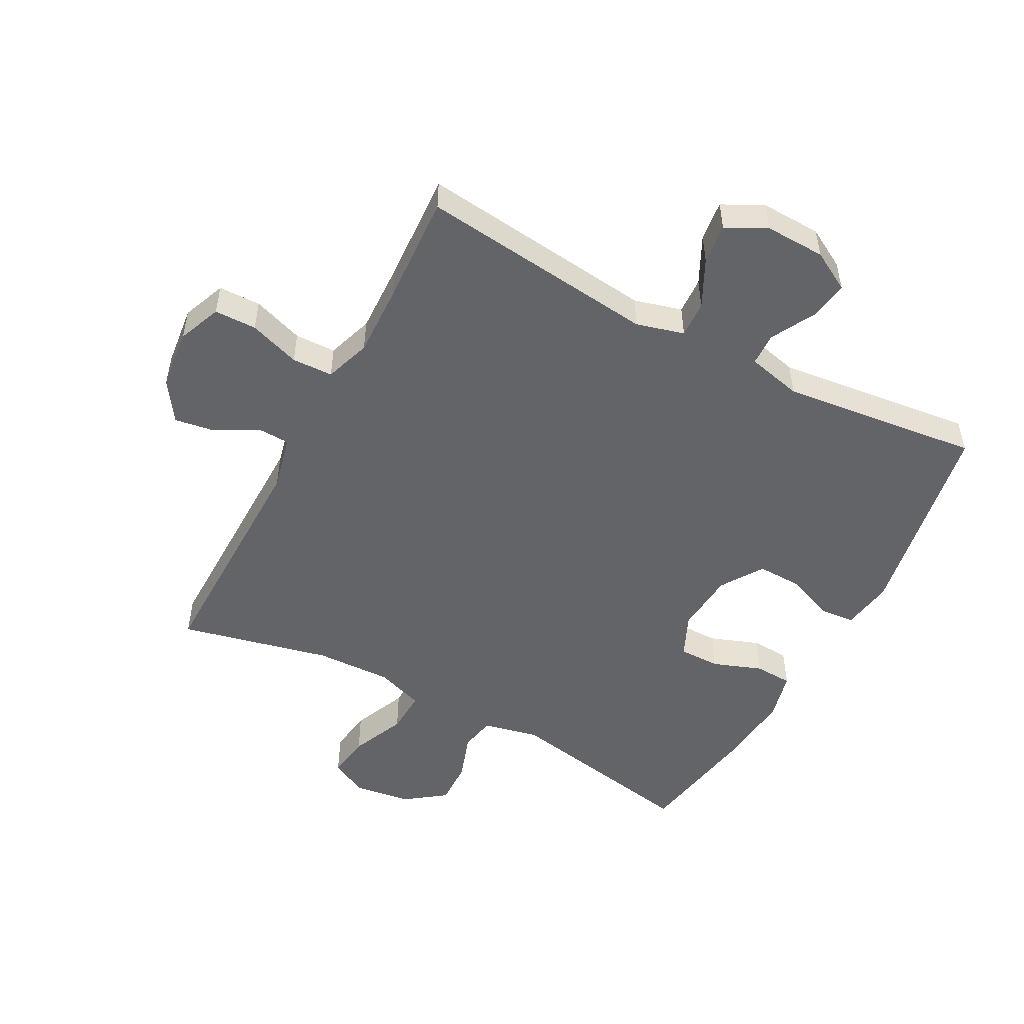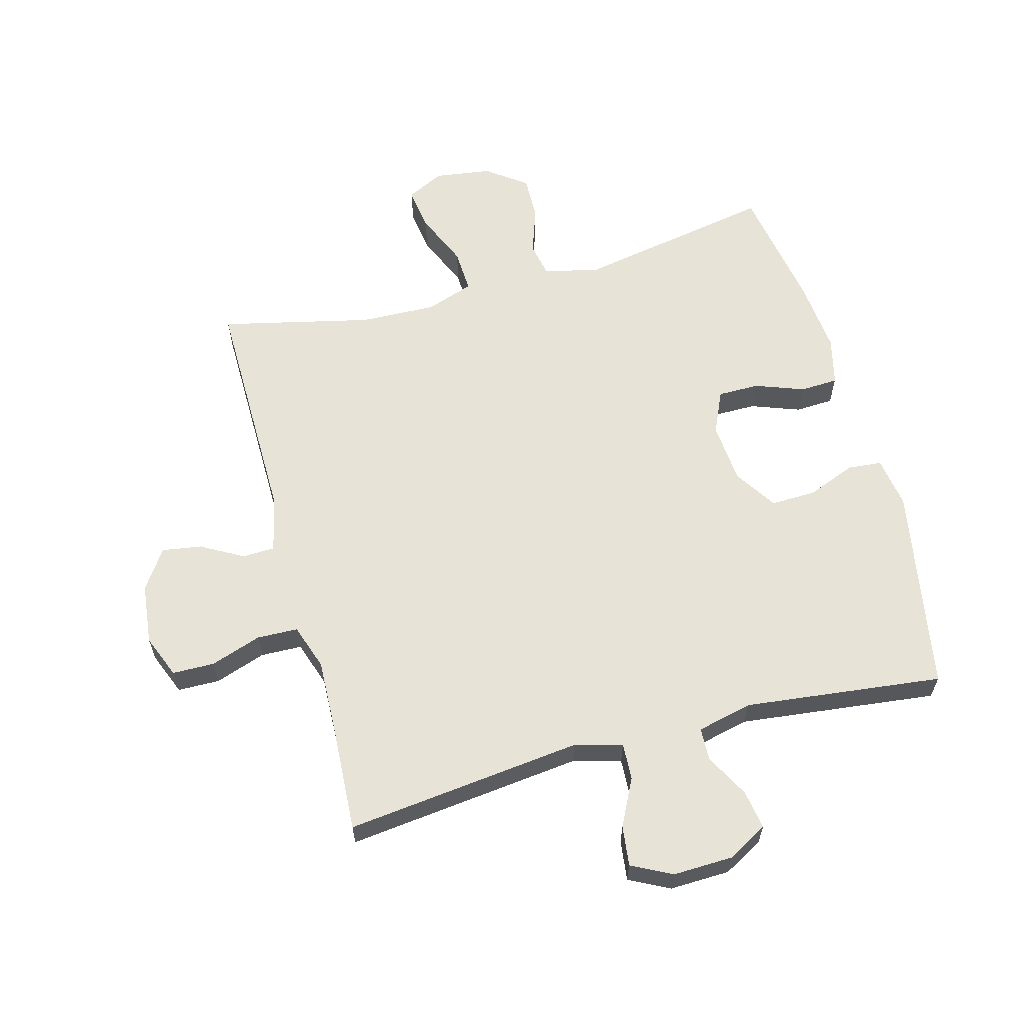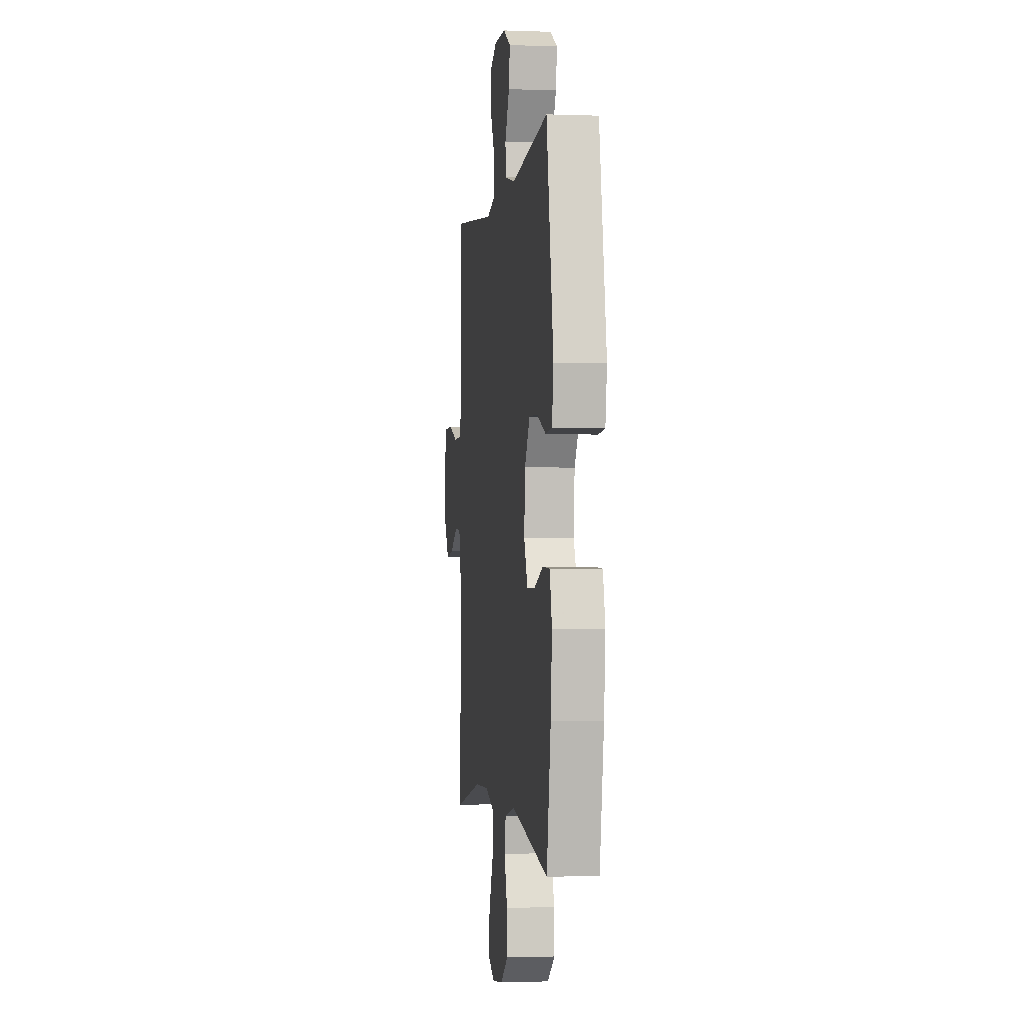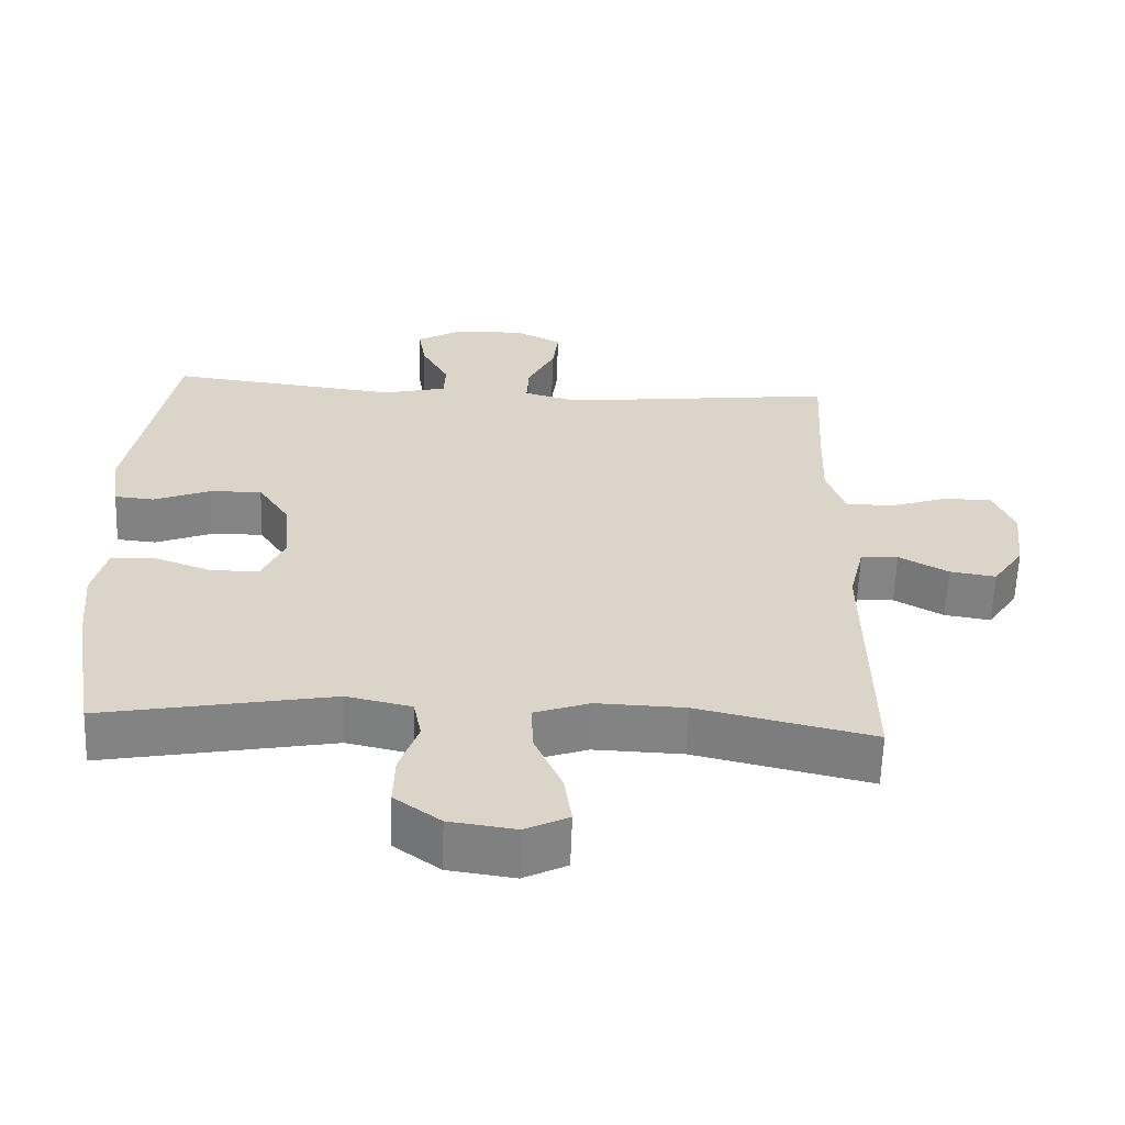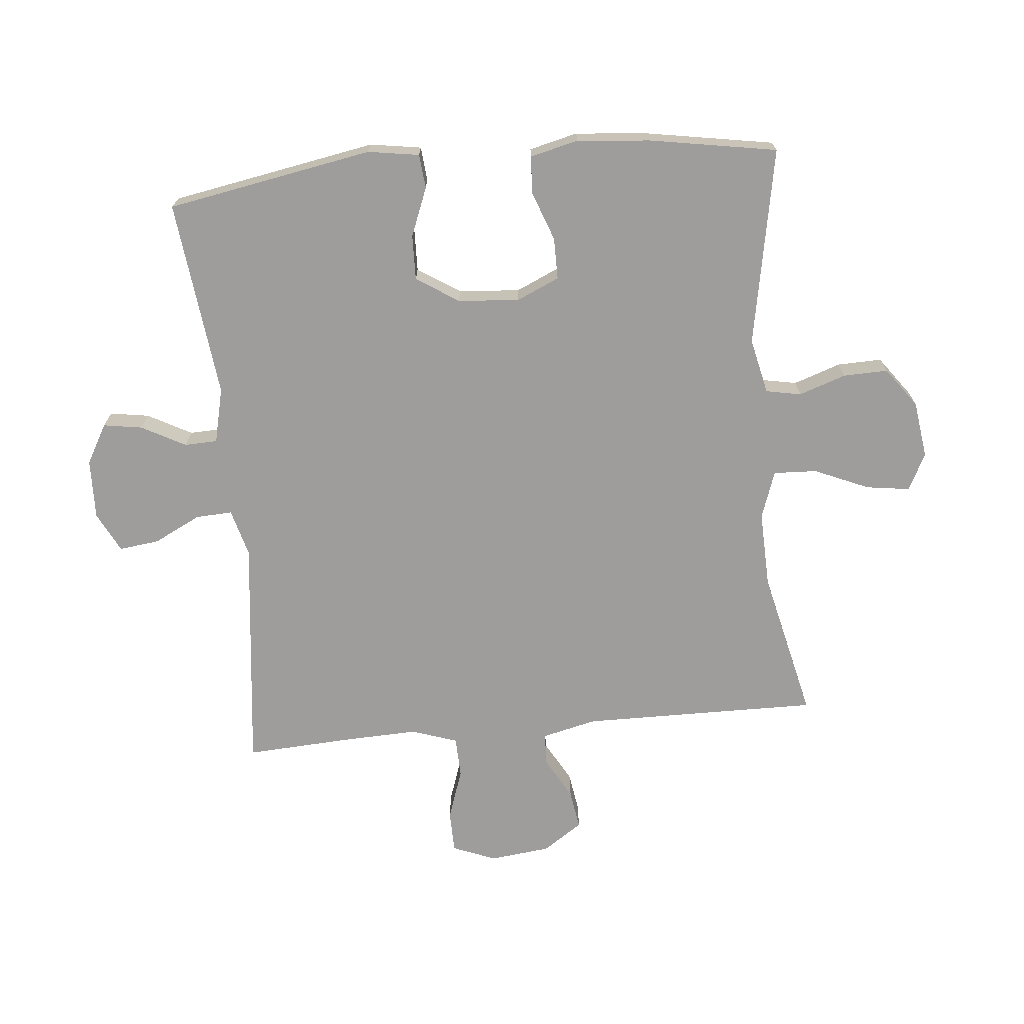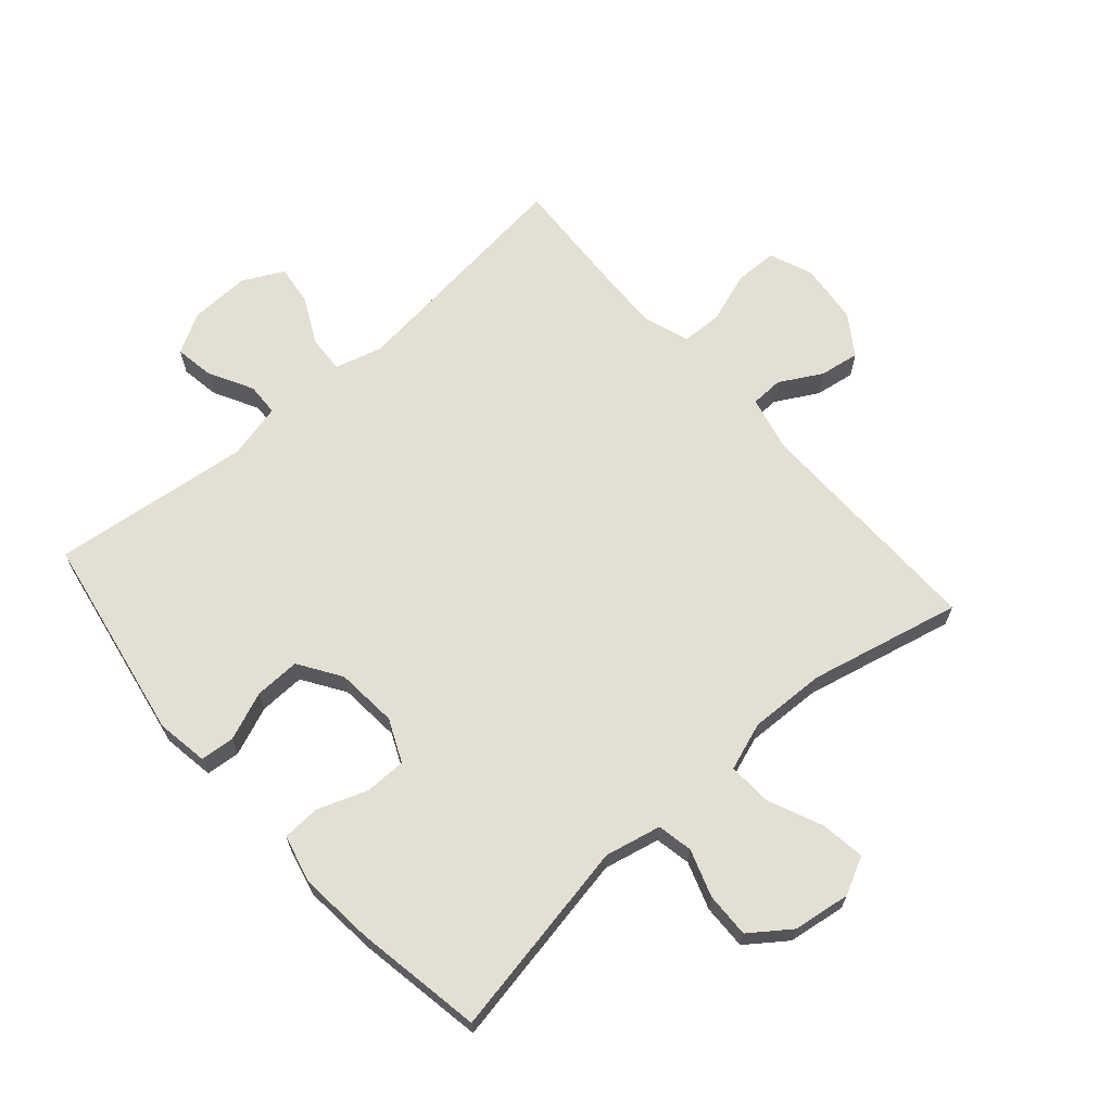
<metadata>
{"format":"obj","ext":"obj","renderer":"f3d","projection":"perspective","resolution":1024,"background":"white","views":[{"elev":-51.1,"azim":-28.1,"up":"+Y"},{"elev":61.5,"azim":-15.1,"up":"+Y"},{"elev":-1.5,"azim":82.3,"up":"+Z"},{"elev":-61.2,"azim":178.0,"up":"+Z"},{"elev":-70.6,"azim":95.4,"up":"+Y"},{"elev":66.4,"azim":138.7,"up":"+Y"}]}
</metadata>
<code>
v -0.5 0.07 0.5
v -0.117 0.07 0.456
v -0.04 0.07 0.477
v -0.043 0.07 0.536
v -0.081 0.07 0.612
v -0.089 0.07 0.677
v -0.024 0.07 0.71
v 0.073 0.07 0.707
v 0.137 0.07 0.671
v 0.127 0.07 0.608
v 0.089 0.07 0.537
v 0.091 0.07 0.484
v 0.18 0.07 0.463
v 0.5 0.07 0.5
v 0.56 0.07 0.167
v 0.547 0.07 0.084
v 0.492 0.07 0.079
v 0.414 0.07 0.11
v 0.341 0.07 0.112
v 0.297 0.07 0.044
v 0.289 0.07 -0.055
v 0.32 0.07 -0.124
v 0.387 0.07 -0.124
v 0.466 0.07 -0.095
v 0.527 0.07 -0.098
v 0.546 0.07 -0.176
v 0.535 0.07 -0.295
v 0.5 0.07 -0.5
v 0.181 0.07 -0.441
v 0.091 0.07 -0.461
v 0.08 0.07 -0.518
v 0.106 0.07 -0.594
v 0.108 0.07 -0.666
v 0.044 0.07 -0.713
v -0.048 0.07 -0.726
v -0.108 0.07 -0.696
v -0.098 0.07 -0.625
v -0.06 0.07 -0.537
v -0.057 0.07 -0.467
v -0.134 0.07 -0.44
v -0.257 0.07 -0.444
v -0.5 0.07 -0.5
v -0.496 0.07 -0.117
v -0.517 0.07 -0.028
v -0.569 0.07 -0.026
v -0.637 0.07 -0.064
v -0.701 0.07 -0.074
v -0.744 0.07 -0.01
v -0.755 0.07 0.088
v -0.727 0.07 0.158
v -0.659 0.07 0.159
v -0.577 0.07 0.131
v -0.511 0.07 0.133
v -0.486 0.07 0.207
v -0.49 0.07 0.322
v -0.5 0 0.5
v -0.117 0 0.456
v -0.04 0 0.477
v -0.043 0 0.536
v -0.081 0 0.612
v -0.089 0 0.677
v -0.024 0 0.71
v 0.073 0 0.707
v 0.137 0 0.671
v 0.127 0 0.608
v 0.089 0 0.537
v 0.091 0 0.484
v 0.18 0 0.463
v 0.5 0 0.5
v 0.56 0 0.167
v 0.547 0 0.084
v 0.492 0 0.079
v 0.414 0 0.11
v 0.341 0 0.112
v 0.297 0 0.044
v 0.289 0 -0.055
v 0.32 0 -0.124
v 0.387 0 -0.124
v 0.466 0 -0.095
v 0.527 0 -0.098
v 0.546 0 -0.176
v 0.535 0 -0.295
v 0.5 0 -0.5
v 0.181 0 -0.441
v 0.091 0 -0.461
v 0.08 0 -0.518
v 0.106 0 -0.594
v 0.108 0 -0.666
v 0.044 0 -0.713
v -0.048 0 -0.726
v -0.108 0 -0.696
v -0.098 0 -0.625
v -0.06 0 -0.537
v -0.057 0 -0.467
v -0.134 0 -0.44
v -0.257 0 -0.444
v -0.5 0 -0.5
v -0.496 0 -0.117
v -0.517 0 -0.028
v -0.569 0 -0.026
v -0.637 0 -0.064
v -0.701 0 -0.074
v -0.744 0 -0.01
v -0.755 0 0.088
v -0.727 0 0.158
v -0.659 0 0.159
v -0.577 0 0.131
v -0.511 0 0.133
v -0.486 0 0.207
v -0.49 0 0.322
f 50 51 52
f 49 50 52
f 48 49 52
f 47 48 52
f 46 47 52
f 45 46 52
f 44 45 52 53
f 43 44 53 54
f 41 42 43 54
f 36 37 38
f 35 36 38
f 34 35 38
f 33 34 38
f 32 33 38
f 31 32 38
f 30 31 38 39
f 29 30 39 40
f 27 28 29
f 26 27 29
f 25 26 29
f 24 25 29
f 23 24 29
f 22 23 29 40
f 16 17 18
f 15 16 18
f 14 15 18
f 13 14 18
f 12 13 18 19
f 9 10 11
f 8 9 11
f 7 8 11
f 6 7 11
f 5 6 11
f 4 5 11
f 3 4 11 12
f 12 19 20
f 3 12 20
f 2 3 20
f 41 54 55
f 40 41 55
f 22 40 55
f 21 22 55
f 20 21 55
f 2 20 55
f 1 2 55
f 107 106 105
f 107 105 104
f 107 104 103
f 107 103 102
f 107 102 101
f 107 101 100
f 108 107 100 99
f 109 108 99 98
f 109 98 97 96
f 93 92 91
f 93 91 90
f 93 90 89
f 93 89 88
f 93 88 87
f 93 87 86
f 94 93 86 85
f 95 94 85 84
f 84 83 82
f 84 82 81
f 84 81 80
f 84 80 79
f 84 79 78
f 95 84 78 77
f 73 72 71
f 73 71 70
f 73 70 69
f 73 69 68
f 74 73 68 67
f 66 65 64
f 66 64 63
f 66 63 62
f 66 62 61
f 66 61 60
f 66 60 59
f 67 66 59 58
f 75 74 67
f 75 67 58
f 75 58 57
f 110 109 96
f 110 96 95
f 110 95 77
f 110 77 76
f 110 76 75
f 110 75 57
f 110 57 56
f 1 56 57 2
f 2 57 58 3
f 3 58 59 4
f 4 59 60 5
f 5 60 61 6
f 6 61 62 7
f 7 62 63 8
f 8 63 64 9
f 9 64 65 10
f 10 65 66 11
f 11 66 67 12
f 12 67 68 13
f 13 68 69 14
f 14 69 70 15
f 15 70 71 16
f 16 71 72 17
f 17 72 73 18
f 18 73 74 19
f 19 74 75 20
f 20 75 76 21
f 21 76 77 22
f 22 77 78 23
f 23 78 79 24
f 24 79 80 25
f 25 80 81 26
f 26 81 82 27
f 27 82 83 28
f 28 83 84 29
f 29 84 85 30
f 30 85 86 31
f 31 86 87 32
f 32 87 88 33
f 33 88 89 34
f 34 89 90 35
f 35 90 91 36
f 36 91 92 37
f 37 92 93 38
f 38 93 94 39
f 39 94 95 40
f 40 95 96 41
f 41 96 97 42
f 42 97 98 43
f 43 98 99 44
f 44 99 100 45
f 45 100 101 46
f 46 101 102 47
f 47 102 103 48
f 48 103 104 49
f 49 104 105 50
f 50 105 106 51
f 51 106 107 52
f 52 107 108 53
f 53 108 109 54
f 54 109 110 55
f 55 110 56 1

</code>
